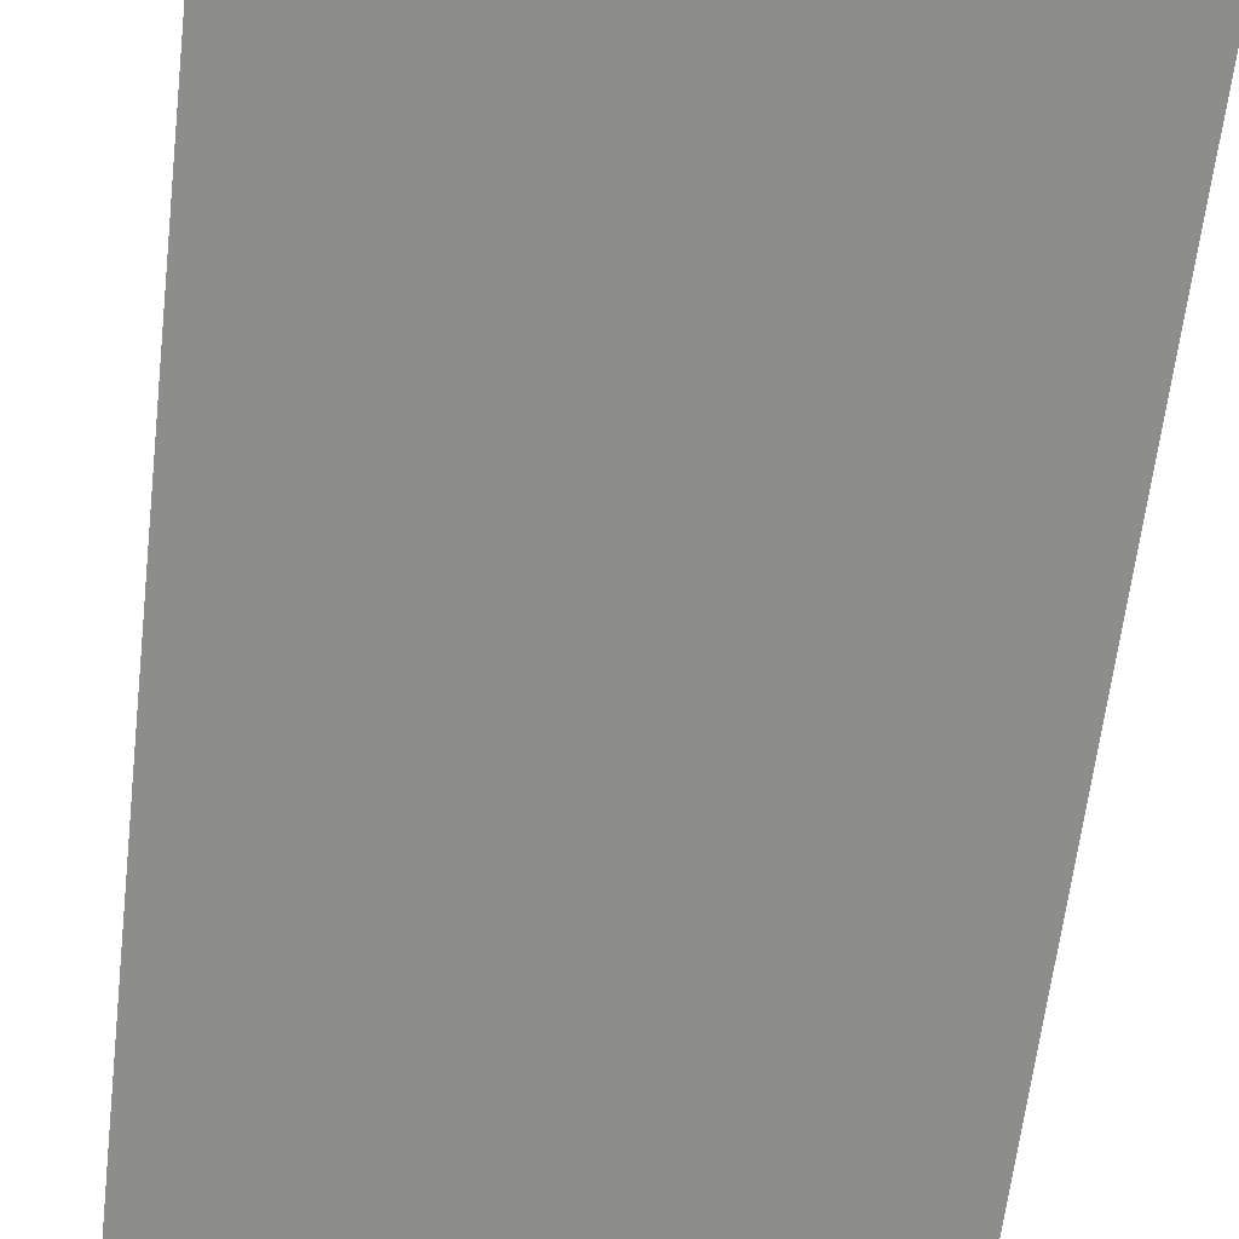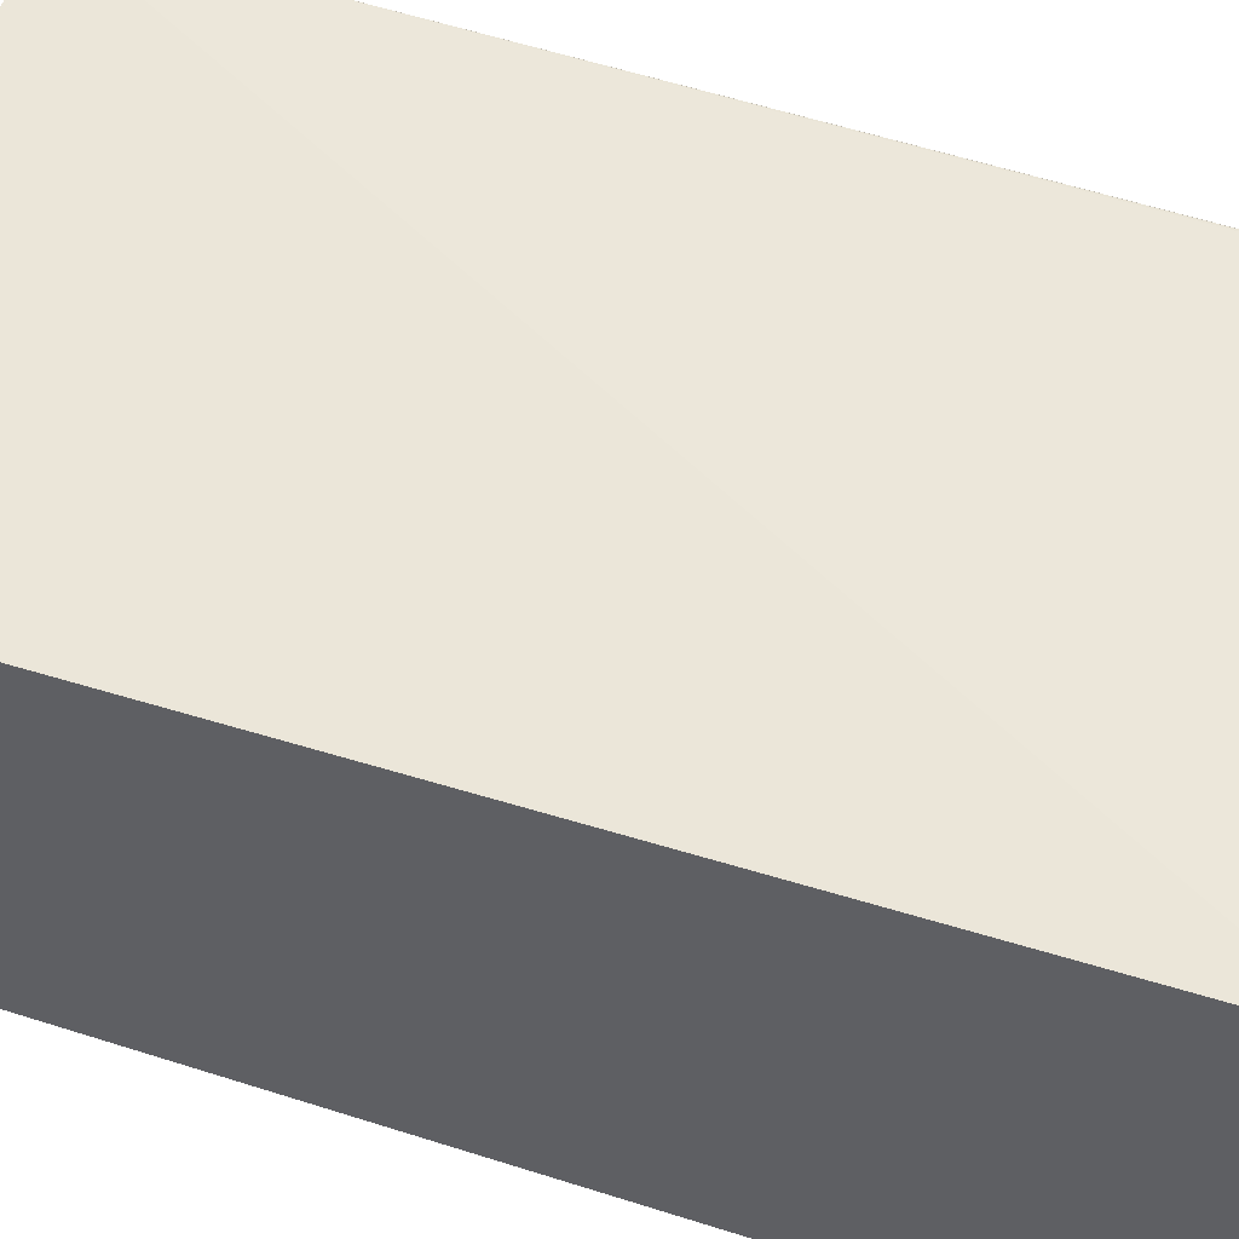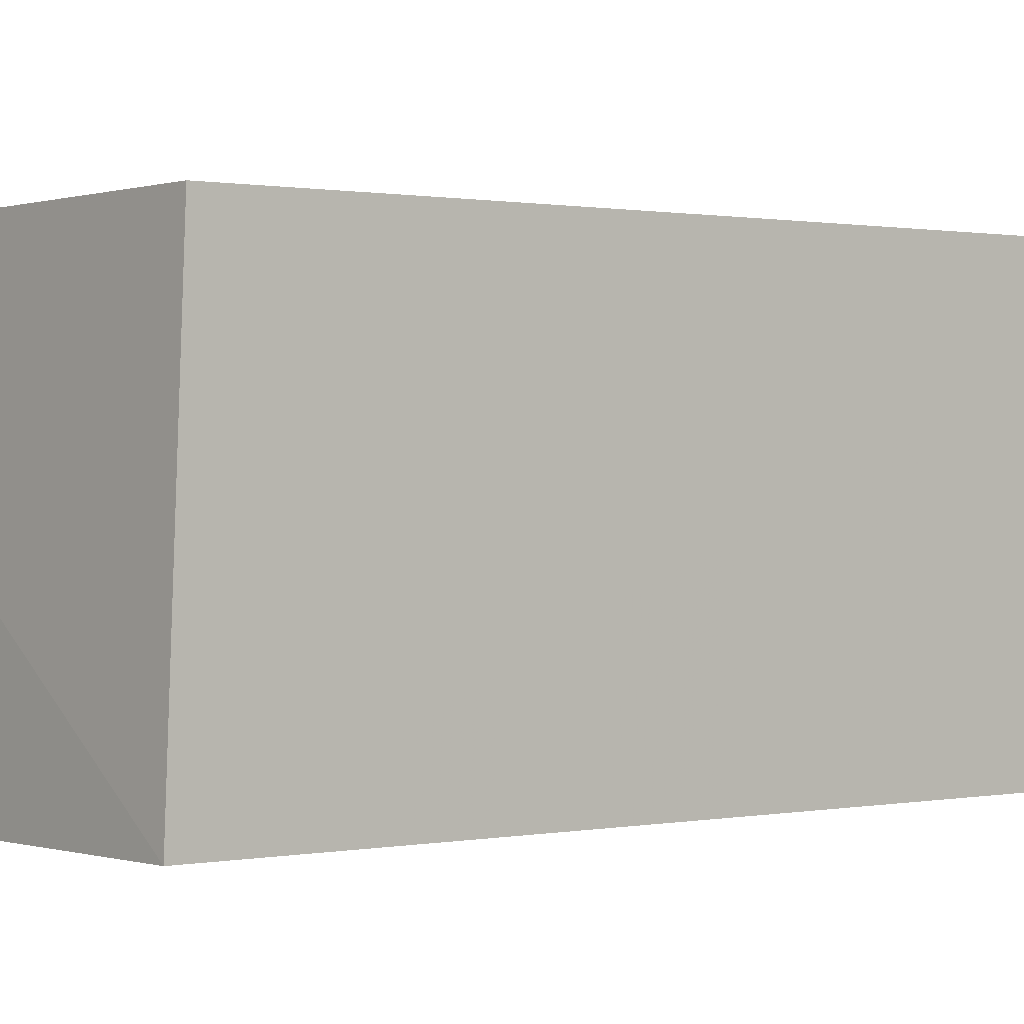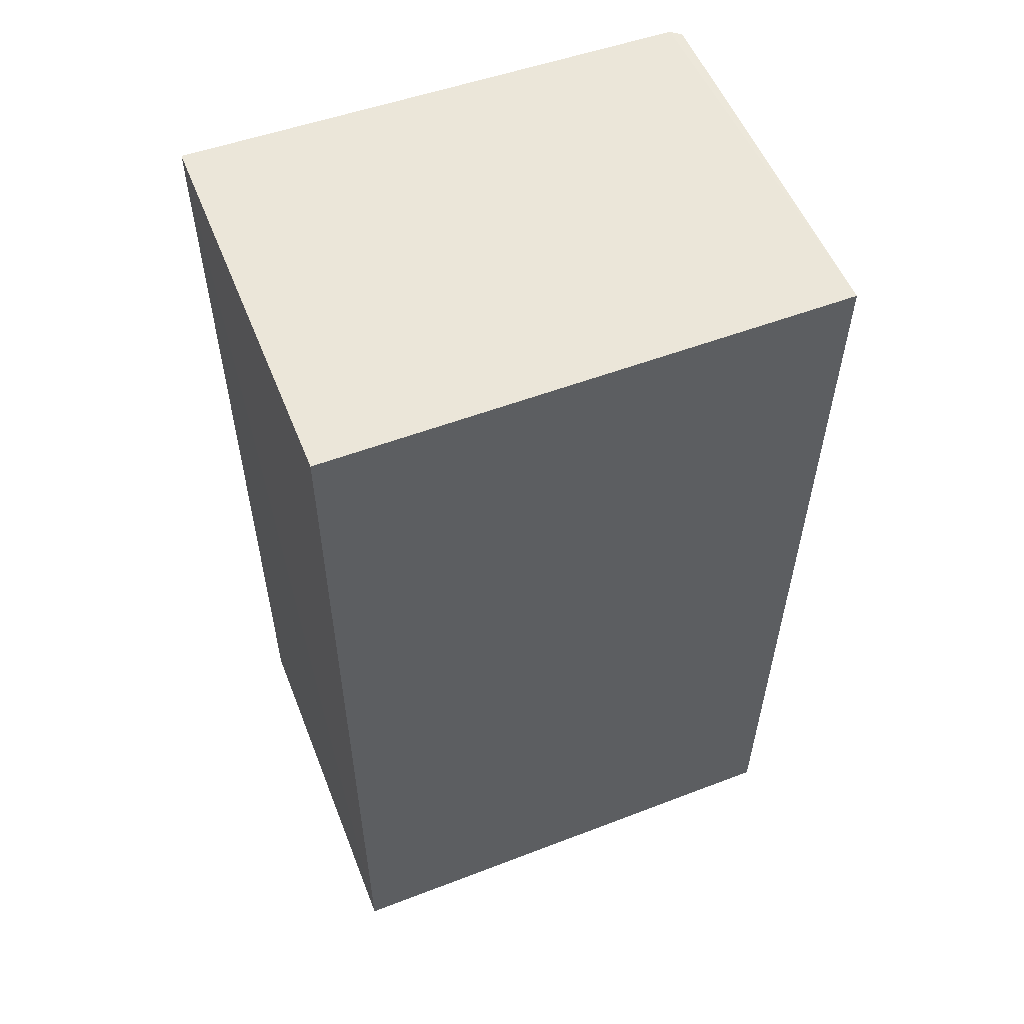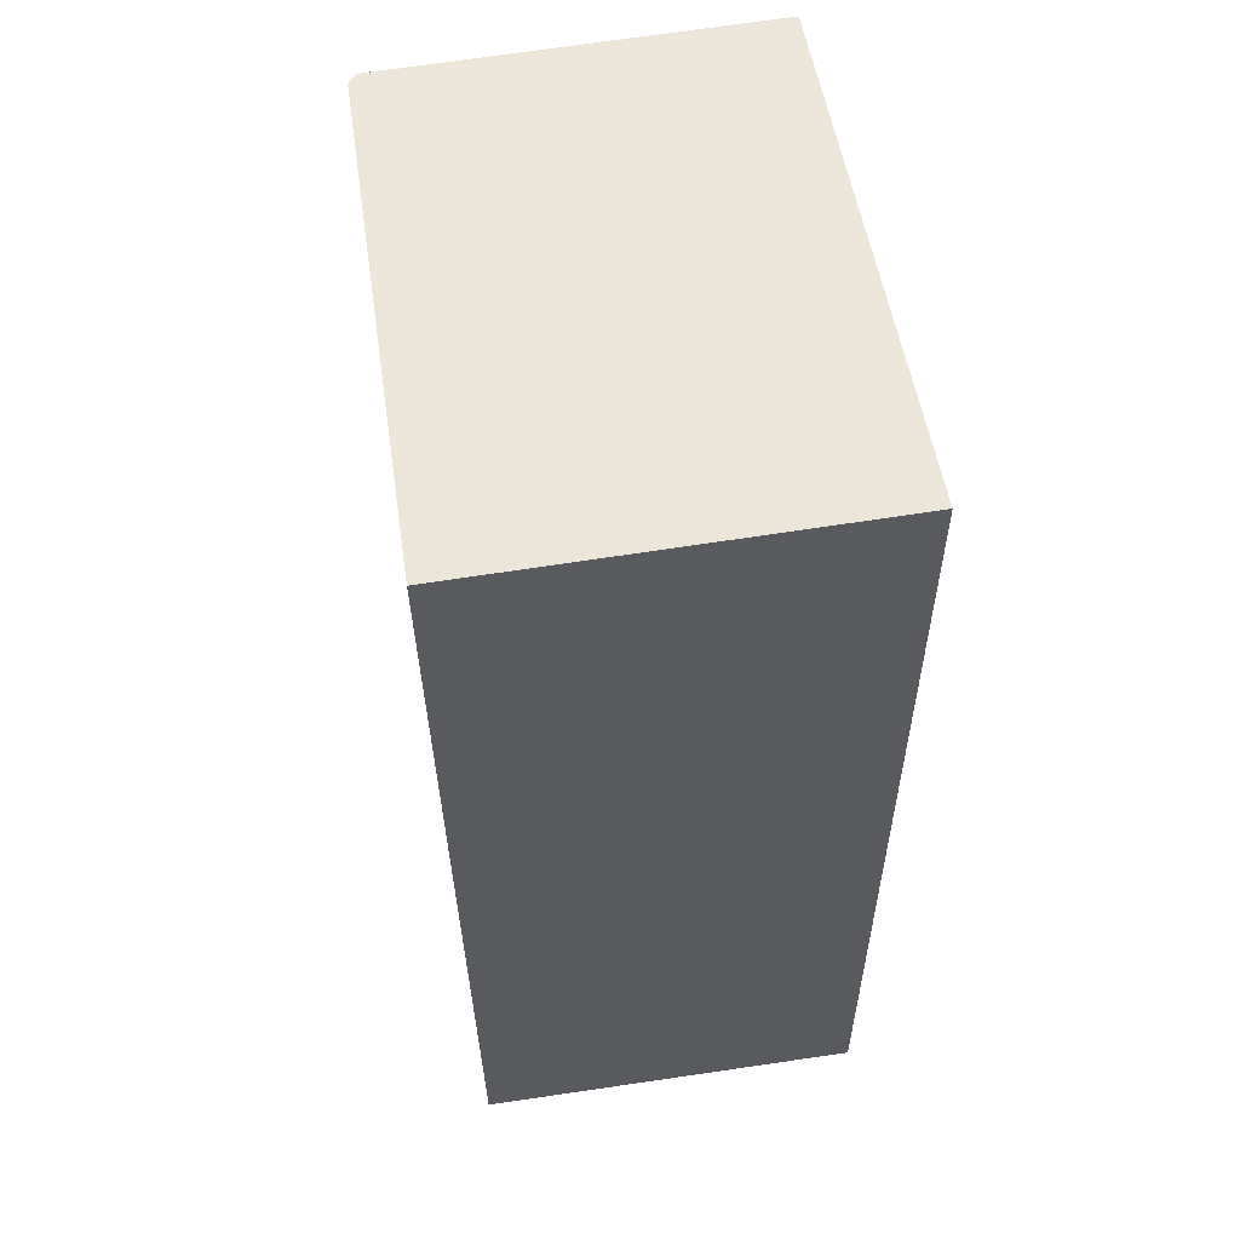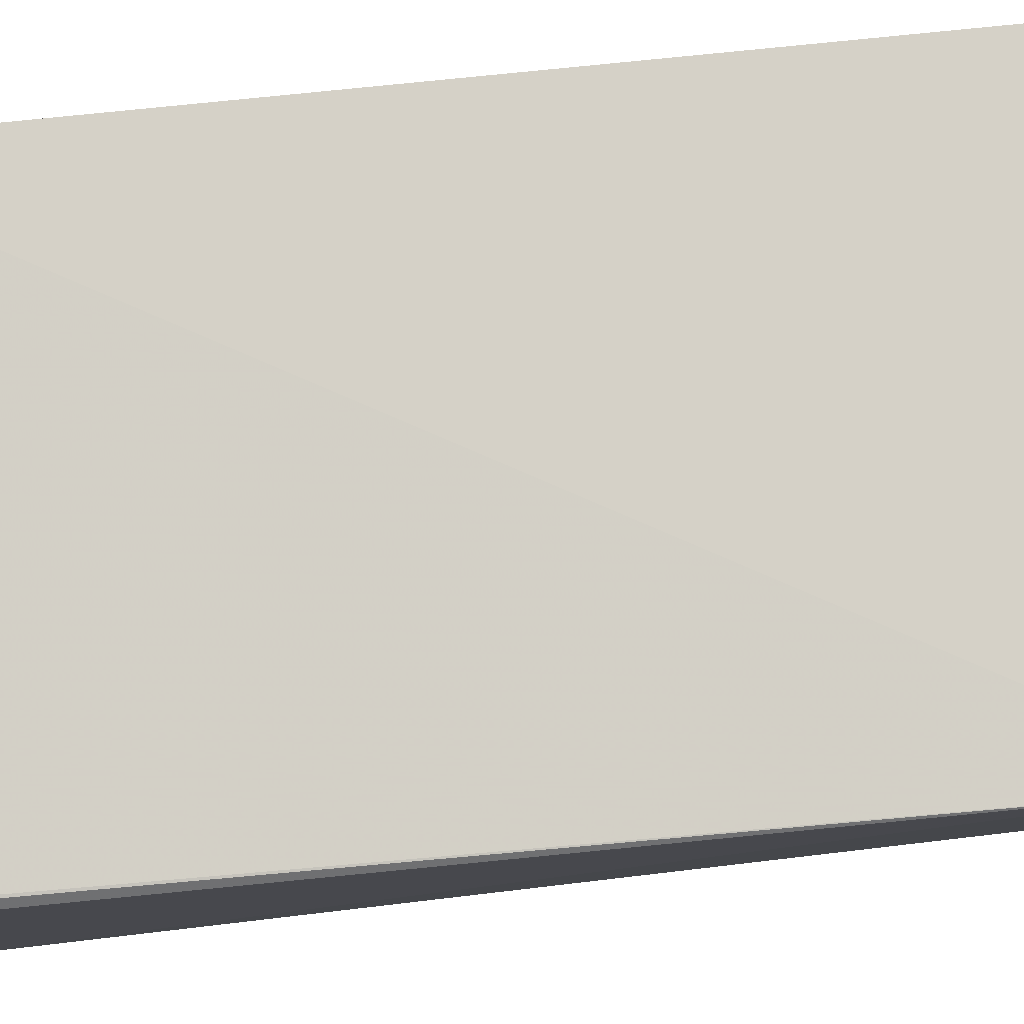
<metadata>
{"format":"obj","ext":"obj","renderer":"f3d","projection":"perspective","resolution":1024,"background":"white","views":[{"elev":-64.4,"azim":-6.5,"up":"+Y"},{"elev":53.3,"azim":-71.1,"up":"+Y"},{"elev":-0.2,"azim":-130.5,"up":"+Y"},{"elev":55.6,"azim":-21.5,"up":"+Z"},{"elev":56.0,"azim":-99.8,"up":"+Z"},{"elev":79.6,"azim":83.9,"up":"+Y"}]}
</metadata>
<code>
v 0.08702 0.02992 0.07644
v 0.08744 0.0007268 0.07644
v 0.08772 0.03047 0.003335
v 0.04658 0.03041 0.002994
v 0.04658 0.0007137 0.07647
v 0.04658 0.0007123 0.001812
v 0.04655 0.03158 0.07648
v 0.08677 0.0006936 0.002736
v 0.08622 0.03056 0.07645
v 0.08657 0.03052 0.06838
f 1 2 3
f 6 4 3
f 7 3 4
f 7 6 5
f 7 4 6
f 8 6 3
f 8 3 2
f 8 2 5
f 8 5 6
f 9 3 7
f 9 2 1
f 9 7 5
f 9 5 2
f 10 9 1
f 10 1 3
f 10 3 9

</code>
